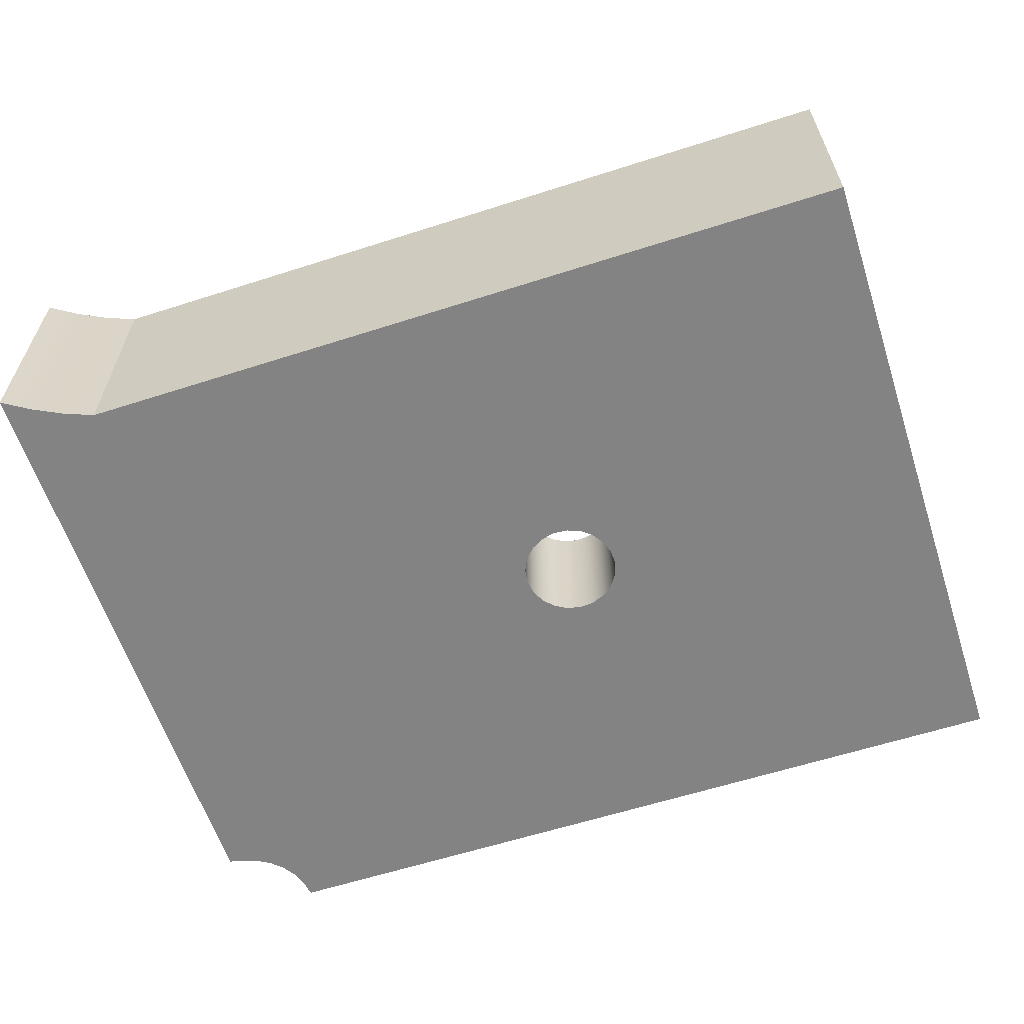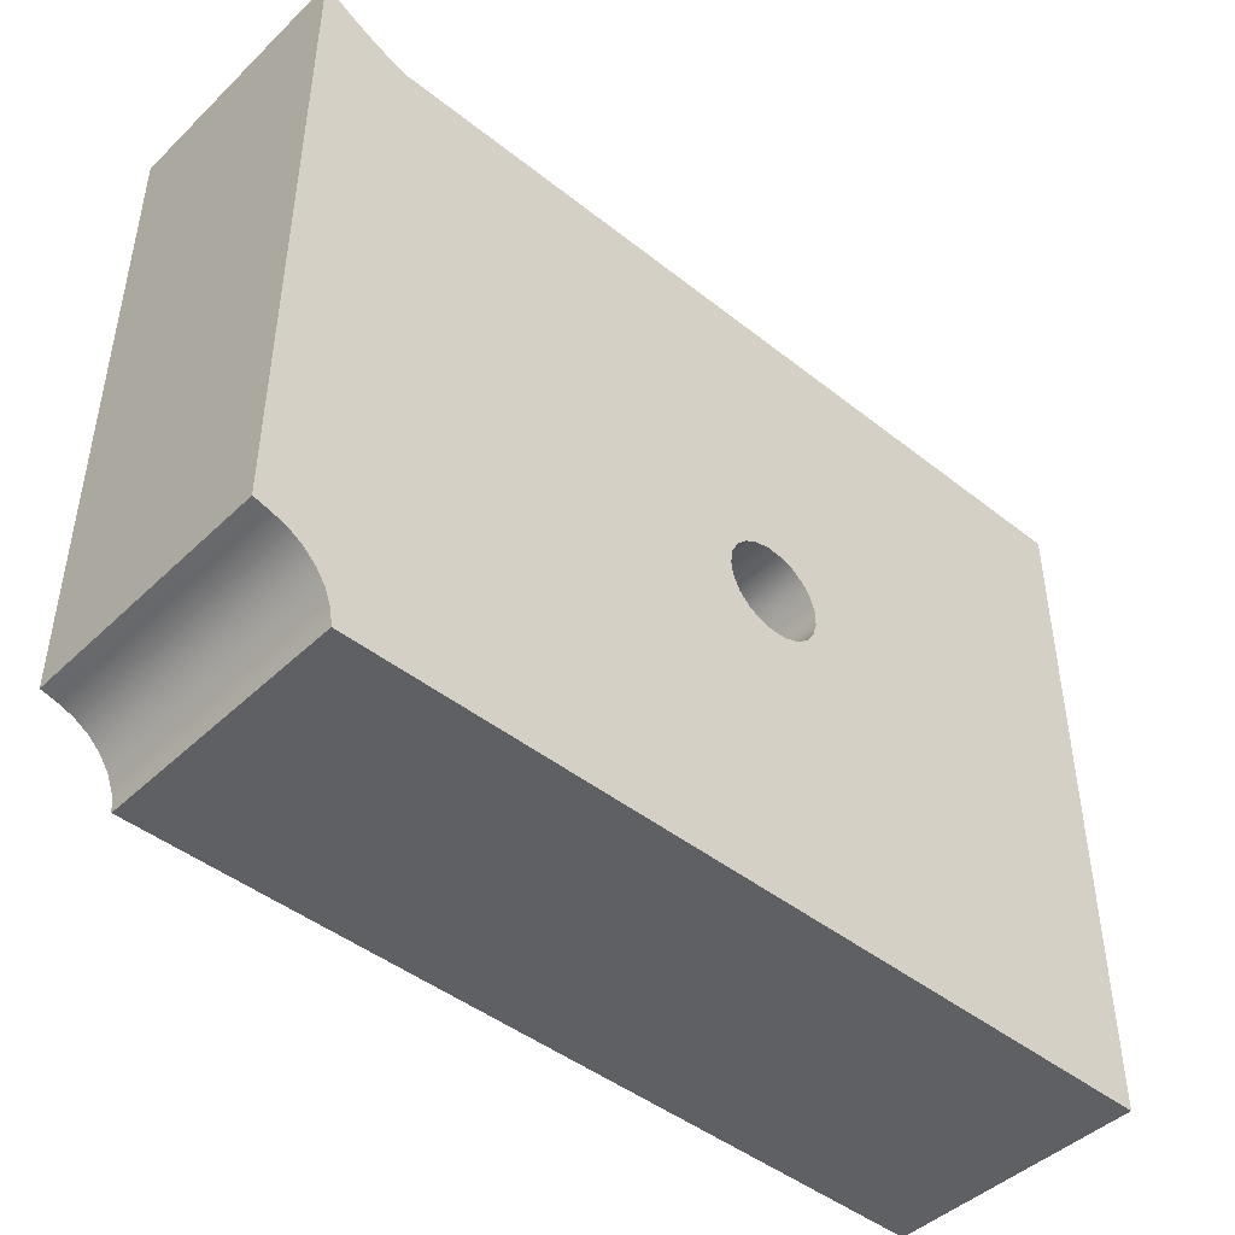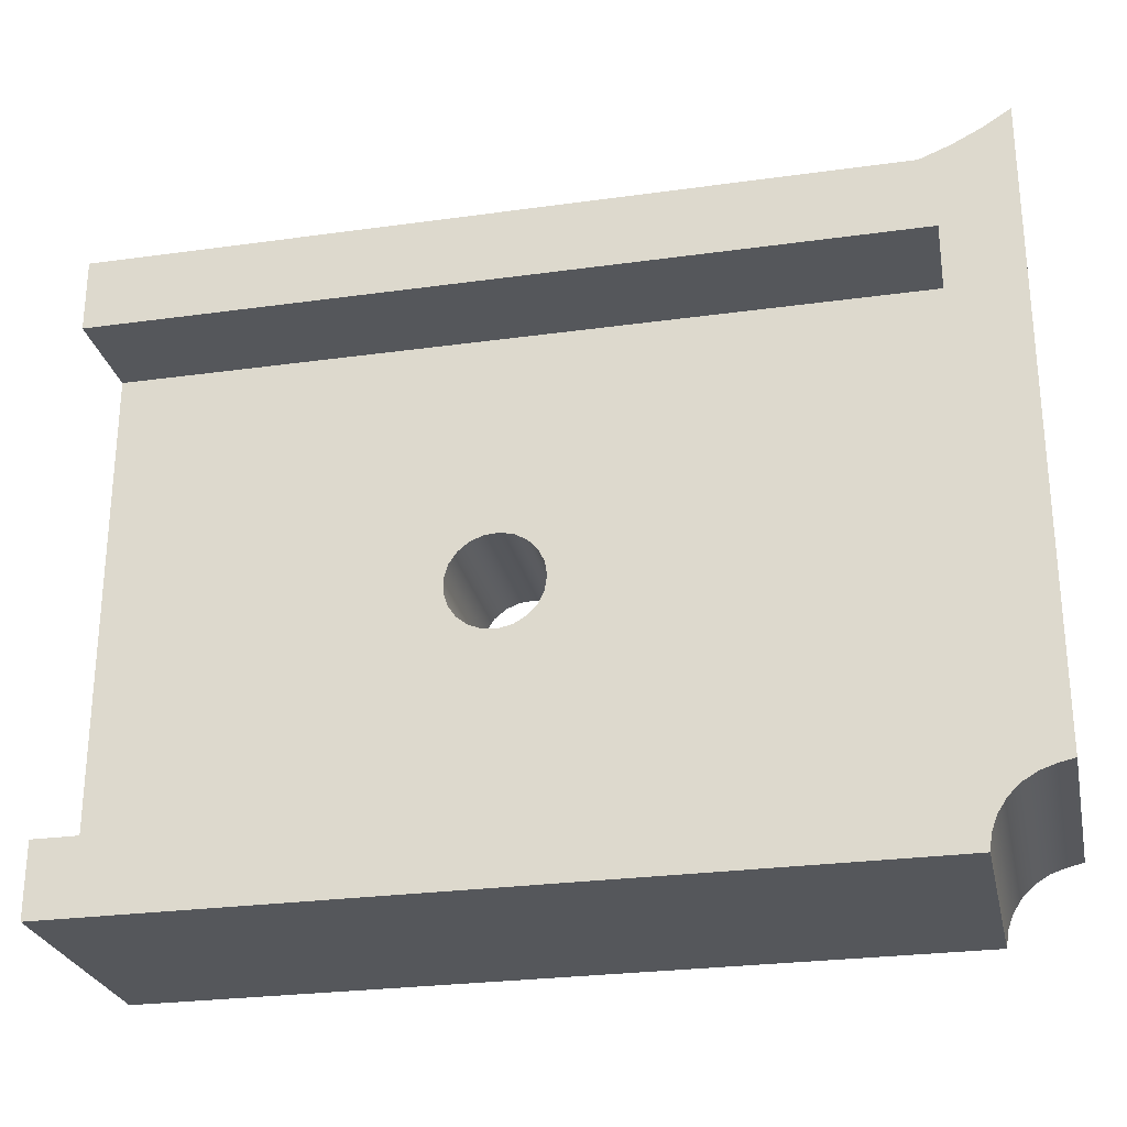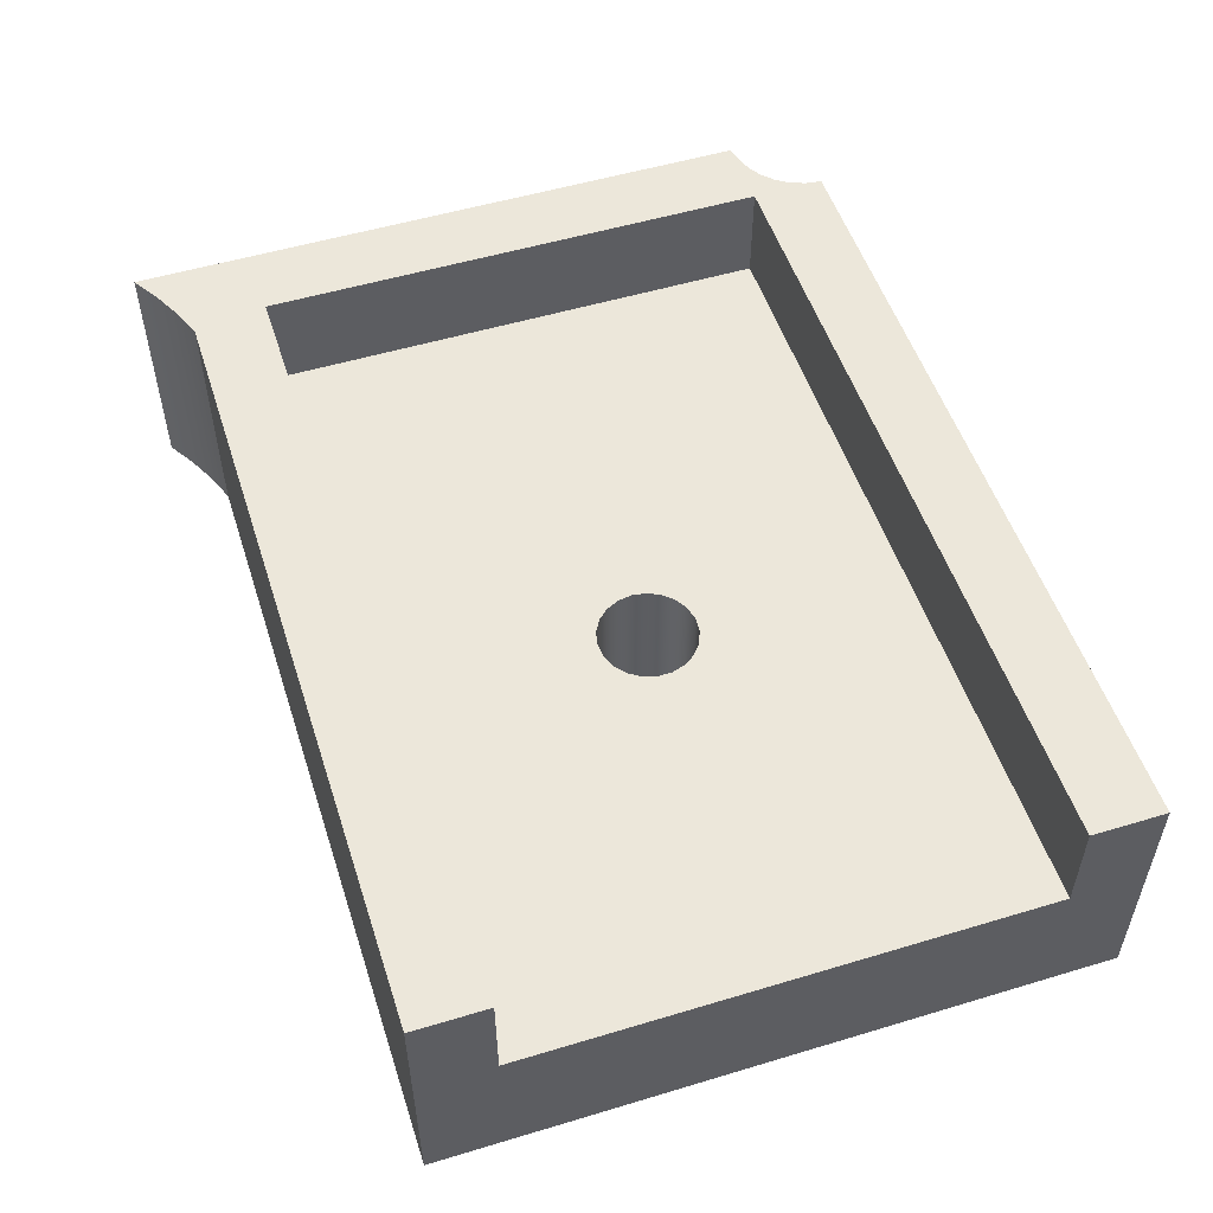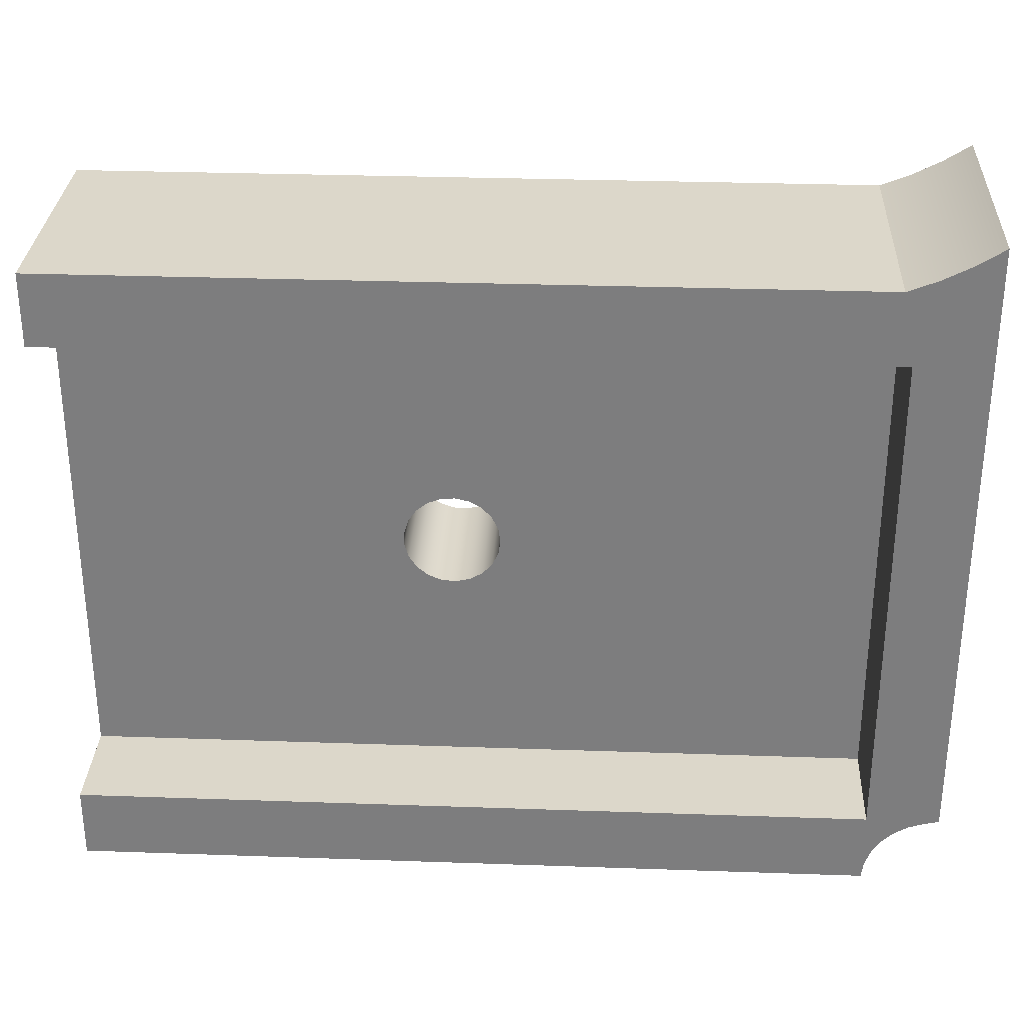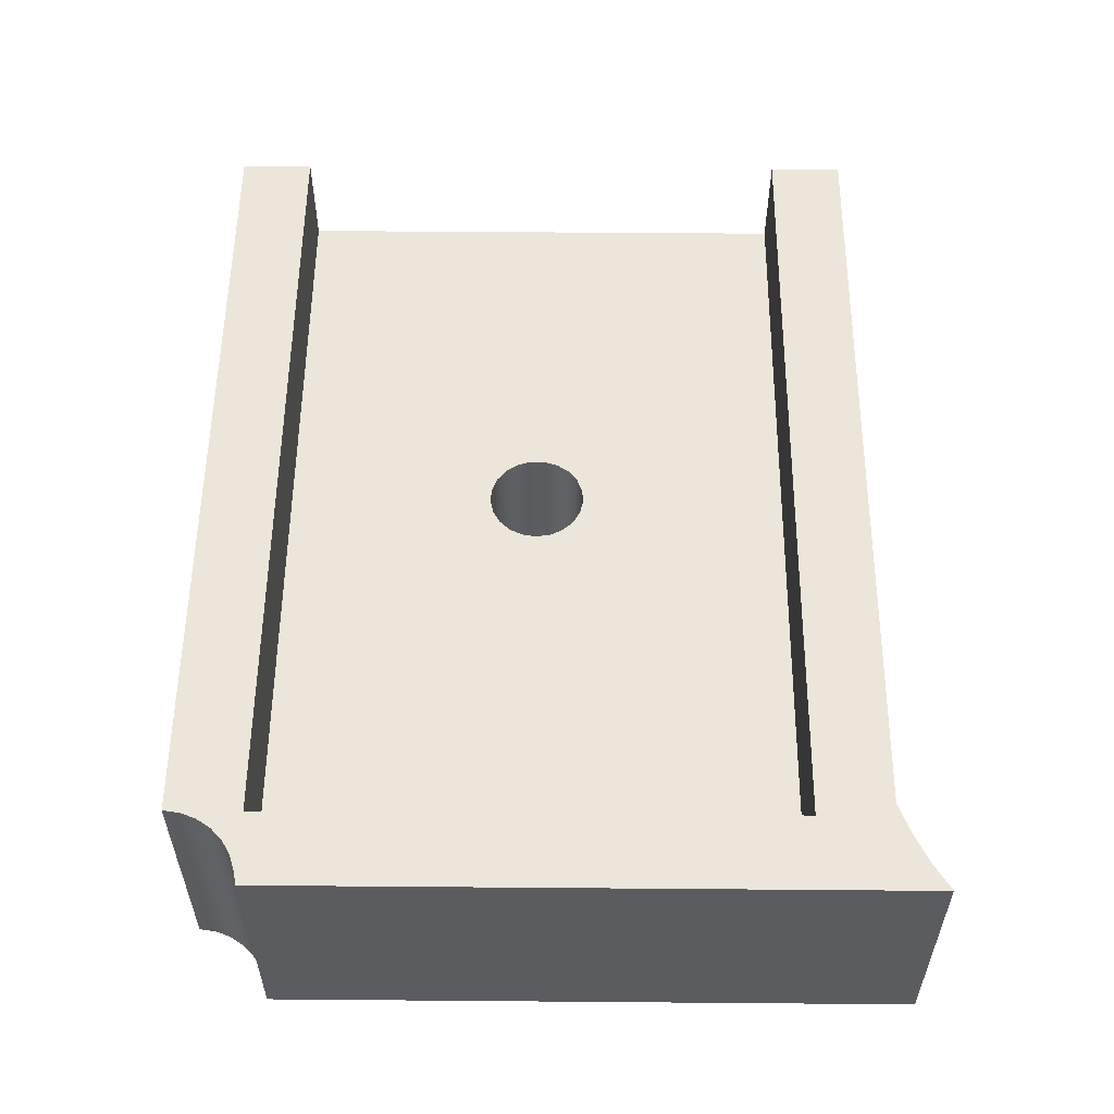
<metadata>
{"format":"obj","ext":"obj","renderer":"f3d","projection":"perspective","resolution":1024,"background":"white","views":[{"elev":-61.1,"azim":18.1,"up":"+Y"},{"elev":-45.3,"azim":-42.4,"up":"+Z"},{"elev":-26.7,"azim":-167.8,"up":"+Z"},{"elev":52.8,"azim":72.1,"up":"+Y"},{"elev":30.4,"azim":-177.1,"up":"+Z"},{"elev":55.2,"azim":-89.5,"up":"+Y"}]}
</metadata>
<code>
v 0 0 -4.5
v -0.01531 0 -4.389
v -0.0548 0 -4.285
v -0.1165 0 -4.192
v -0.1973 0 -4.115
v -0.2933 0 -4.057
v -0.3995 0 -4.023
v -0.3995 1.7 -4.023
v -0.2933 1.7 -4.057
v -0.1973 1.7 -4.115
v -0.1165 1.7 -4.192
v -0.0548 1.7 -4.285
v -0.01531 1.7 -4.389
v 0 1.7 -4.5
v 0 1 -4
v 0 1.7 -4
v 0 1.7 -0.5
v 0 1 -0.5
v -0.5 0 0.2959
v -0.3137 0 0.179
v -0.1172 0 0.08011
v 0.0876 0 0
v 0.0876 1.7 0
v -0.1172 1.7 0.08011
v -0.3137 1.7 0.179
v -0.5 1.7 0.2959
v -0.5 0 -4
v -0.5 0 0.2959
v -0.5 1.7 0.2959
v -0.5 1.7 -4
v -0.3995 0 -4.023
v -0.433 0 -4.015
v -0.4665 0 -4.008
v -0.5 0 -4
v -0.5 1.7 -4
v -0.4665 1.7 -4.008
v -0.433 1.7 -4.015
v -0.3995 1.7 -4.023
v 0.0876 1.7 0
v 0.0876 0 0
v 5.5 0 0
v 5.5 1.7 0
v 5.5 1 -0.5
v 0 1 -0.5
v 0 1.7 -0.5
v 5.5 1.7 -0.5
v 2.571 1 -2.25
v 2.586 1 -2.152
v 2.629 1 -2.063
v 2.697 1 -1.99
v 2.782 1 -1.941
v 2.879 1 -1.919
v 2.978 1 -1.926
v 3.07 1 -1.962
v 3.147 1 -2.024
v 3.203 1 -2.106
v 3.232 1 -2.2
v 3.232 1 -2.3
v 3.203 1 -2.394
v 3.147 1 -2.476
v 3.07 1 -2.538
v 2.978 1 -2.574
v 2.879 1 -2.581
v 2.782 1 -2.559
v 2.697 1 -2.51
v 2.629 1 -2.437
v 2.586 1 -2.348
v 2.571 0 -2.25
v 2.586 0 -2.348
v 2.629 0 -2.437
v 2.697 0 -2.51
v 2.782 0 -2.559
v 2.879 0 -2.581
v 2.978 0 -2.574
v 3.07 0 -2.538
v 3.147 0 -2.476
v 3.203 0 -2.394
v 3.232 0 -2.3
v 3.232 0 -2.2
v 3.203 0 -2.106
v 3.147 0 -2.024
v 3.07 0 -1.962
v 2.978 0 -1.926
v 2.879 0 -1.919
v 2.782 0 -1.941
v 2.697 0 -1.99
v 2.629 0 -2.063
v 2.586 0 -2.152
v 2.571 1 -2.25
v 2.571 0 -2.25
v 2.571 1 -2.25
v 2.586 1 -2.348
v 2.629 1 -2.437
v 2.697 1 -2.51
v 2.782 1 -2.559
v 2.879 1 -2.581
v 2.978 1 -2.574
v 3.07 1 -2.538
v 3.147 1 -2.476
v 3.203 1 -2.394
v 3.232 1 -2.3
v 3.232 1 -2.2
v 3.203 1 -2.106
v 3.147 1 -2.024
v 3.07 1 -1.962
v 2.978 1 -1.926
v 2.879 1 -1.919
v 2.782 1 -1.941
v 2.697 1 -1.99
v 2.629 1 -2.063
v 2.586 1 -2.152
v 0 1 -4
v 0 1 -0.5
v 5.5 1 -0.5
v 5.5 1 -4
v 5.5 0 -4.5
v 0 0 -4.5
v 0 1.7 -4.5
v 5.5 1.7 -4.5
v 5.5 0 0
v 5.5 0 -4.5
v 5.5 1.7 -4.5
v 5.5 1.7 -4
v 5.5 1 -4
v 5.5 1 -0.5
v 5.5 1.7 -0.5
v 5.5 1.7 0
v 0 1 -4
v 5.5 1 -4
v 5.5 1.7 -4
v 0 1.7 -4
v 0 1.7 -4
v 5.5 1.7 -4
v 5.5 1.7 -4.5
v 0 1.7 -4.5
v -0.01531 1.7 -4.389
v -0.0548 1.7 -4.285
v -0.1165 1.7 -4.192
v -0.1973 1.7 -4.115
v -0.2933 1.7 -4.057
v -0.3995 1.7 -4.023
v -0.433 1.7 -4.015
v -0.4665 1.7 -4.008
v -0.5 1.7 -4
v -0.5 1.7 0.2959
v -0.3137 1.7 0.179
v -0.1172 1.7 0.08011
v 0.0876 1.7 0
v 5.5 1.7 0
v 5.5 1.7 -0.5
v 0 1.7 -0.5
v 2.571 0 -2.25
v 2.586 0 -2.152
v 2.629 0 -2.063
v 2.697 0 -1.99
v 2.782 0 -1.941
v 2.879 0 -1.919
v 2.978 0 -1.926
v 3.07 0 -1.962
v 3.147 0 -2.024
v 3.203 0 -2.106
v 3.232 0 -2.2
v 3.232 0 -2.3
v 3.203 0 -2.394
v 3.147 0 -2.476
v 3.07 0 -2.538
v 2.978 0 -2.574
v 2.879 0 -2.581
v 2.782 0 -2.559
v 2.697 0 -2.51
v 2.629 0 -2.437
v 2.586 0 -2.348
v 0 0 -4.5
v 5.5 0 -4.5
v 5.5 0 0
v 0.0876 0 0
v -0.1172 0 0.08011
v -0.3137 0 0.179
v -0.5 0 0.2959
v -0.5 0 -4
v -0.4665 0 -4.008
v -0.433 0 -4.015
v -0.3995 0 -4.023
v -0.2933 0 -4.057
v -0.1973 0 -4.115
v -0.1165 0 -4.192
v -0.0548 0 -4.285
v -0.01531 0 -4.389
g 296e8114-e2b4-11ea-bf2c-54bf646e7e1f
f 14 1 13
f 13 1 2
f 13 2 12
f 12 2 3
f 12 3 11
f 11 3 4
f 11 4 10
f 10 4 5
f 10 5 9
f 9 5 6
f 9 6 8
f 8 6 7
g 29707cca-e2b4-11ea-b4af-54bf646e7e1f
f 16 17 15
f 15 17 18
g 29727898-e2b4-11ea-bd90-54bf646e7e1f
f 26 19 25
f 25 19 20
f 25 20 24
f 24 20 21
f 24 21 23
f 23 21 22
g 2974265a-e2b4-11ea-bbd6-54bf646e7e1f
f 27 28 30
f 30 28 29
g 2975fadc-e2b4-11ea-8808-54bf646e7e1f
f 38 31 37
f 37 31 32
f 37 32 36
f 36 32 33
f 36 33 35
f 35 33 34
g 28c3ca2e-e2b4-11ea-81c1-54bf646e7e1f
f 40 41 39
f 39 41 42
g 28c0bd1c-e2b4-11ea-b716-54bf646e7e1f
f 43 44 46
f 46 44 45
g 2918eb12-e2b4-11ea-81b0-54bf646e7e1f
f 48 88 47
f 47 88 90
f 89 68 67
f 67 68 69
f 67 69 66
f 66 69 70
f 66 70 65
f 65 70 71
f 65 71 64
f 64 71 72
f 64 72 63
f 63 72 73
f 63 73 62
f 62 73 74
f 62 74 61
f 61 74 75
f 61 75 60
f 60 75 76
f 60 76 59
f 59 76 77
f 59 77 58
f 58 77 78
f 58 78 57
f 57 78 79
f 57 79 56
f 56 79 80
f 56 80 55
f 55 80 81
f 55 81 54
f 54 81 82
f 54 82 53
f 53 82 83
f 53 83 52
f 52 83 84
f 52 84 51
f 51 84 85
f 51 85 50
f 50 85 86
f 50 86 49
f 49 86 87
f 49 87 48
f 48 87 88
g 291a71b0-e2b4-11ea-9586-54bf646e7e1f
f 92 112 91
f 91 112 113
f 91 113 111
f 111 113 110
f 110 113 109
f 109 113 108
f 108 113 107
f 107 113 114
f 107 114 106
f 106 114 105
f 105 114 104
f 104 114 103
f 103 114 102
f 102 114 101
f 101 114 115
f 101 115 100
f 100 115 99
f 99 115 98
f 98 115 97
f 97 115 96
f 96 115 112
f 96 112 95
f 95 112 94
f 94 112 93
f 93 112 92
g 28b9b88c-e2b4-11ea-83d4-54bf646e7e1f
f 116 117 119
f 119 117 118
g 28ba7bd8-e2b4-11ea-84de-54bf646e7e1f
f 127 120 125
f 125 120 121
f 125 121 124
f 124 121 122
f 124 122 123
f 125 126 127
g 28bb181c-e2b4-11ea-8a86-54bf646e7e1f
f 128 129 131
f 131 129 130
g 28bcecc2-e2b4-11ea-9cf4-54bf646e7e1f
f 133 134 132
f 132 134 135
f 132 135 136
f 136 137 132
f 132 137 138
f 132 138 139
f 139 140 132
f 132 140 141
f 132 141 142
f 142 143 132
f 132 143 144
f 132 144 151
f 151 144 145
f 151 145 146
f 146 147 151
f 151 147 148
f 151 148 150
f 150 148 149
g 28bdfe1c-e2b4-11ea-b86a-54bf646e7e1f
f 153 176 152
f 152 176 183
f 152 183 184
f 153 154 176
f 176 154 155
f 176 155 156
f 156 157 176
f 176 157 175
f 175 157 158
f 175 158 159
f 159 160 175
f 175 160 161
f 175 161 162
f 162 163 175
f 175 163 174
f 174 163 164
f 174 164 165
f 165 166 174
f 174 166 167
f 174 167 168
f 174 168 173
f 173 168 169
f 173 169 188
f 188 169 170
f 188 170 187
f 187 170 171
f 187 171 186
f 186 171 185
f 185 171 172
f 185 172 184
f 184 172 152
f 177 180 176
f 176 180 181
f 176 181 182
f 177 178 180
f 180 178 179
f 182 183 176

</code>
